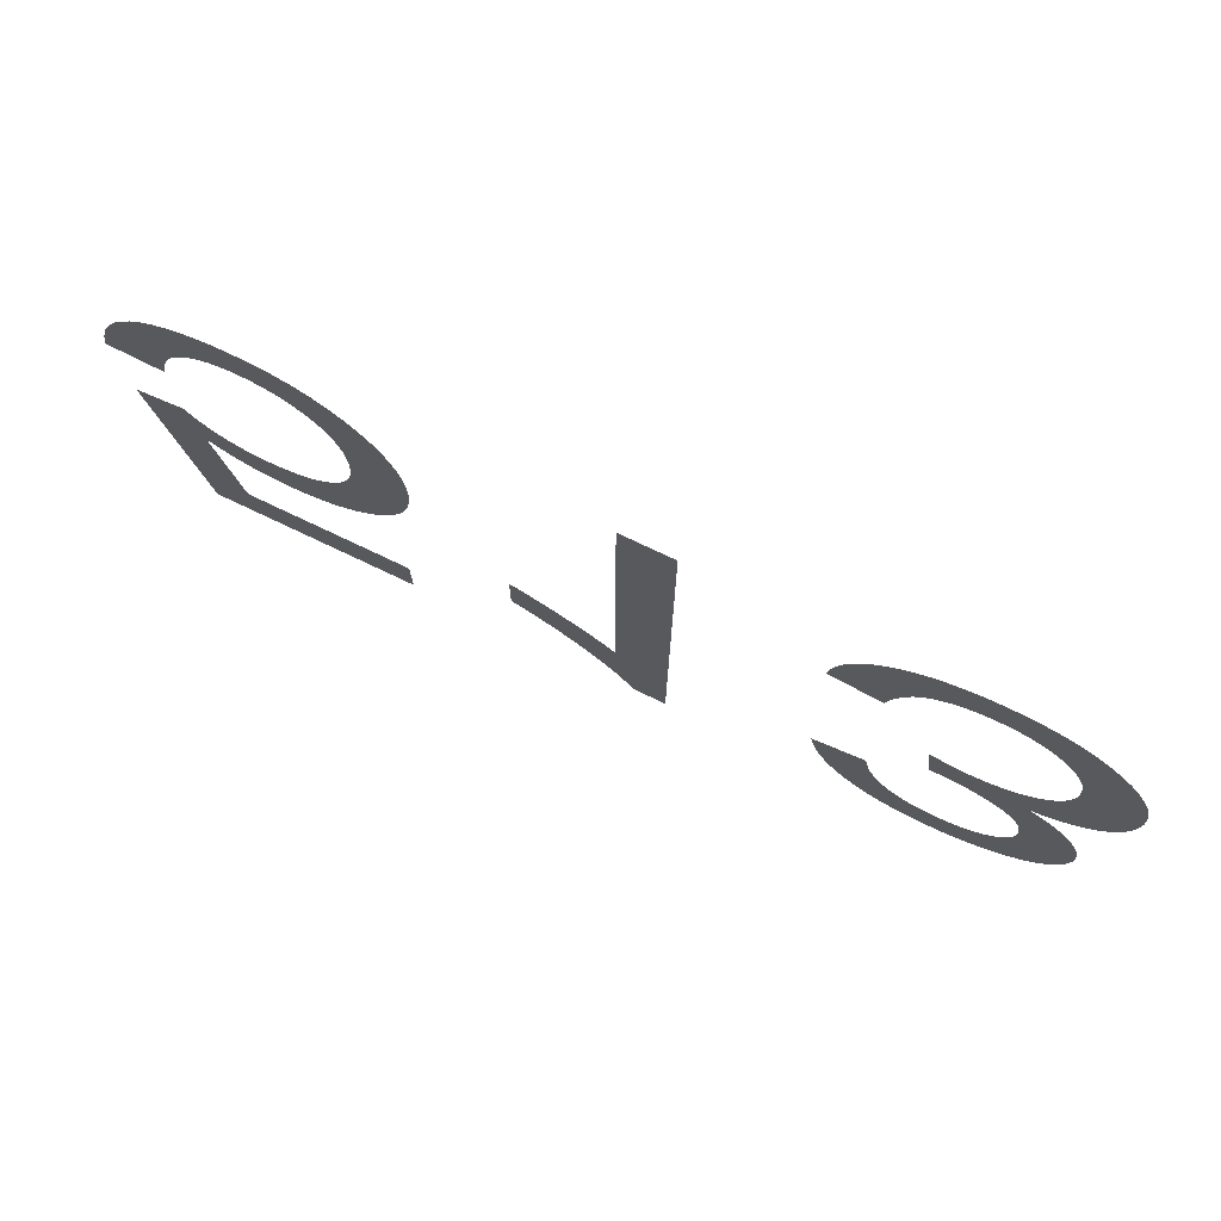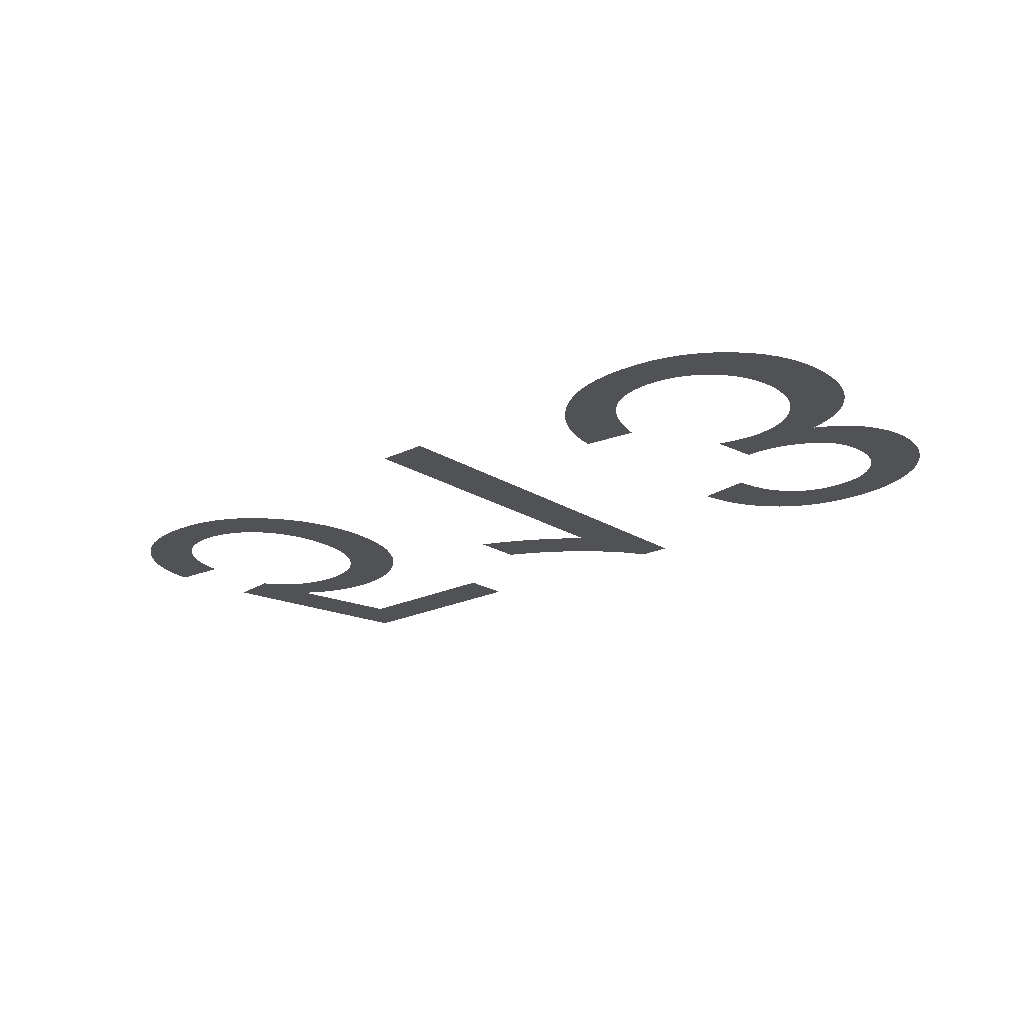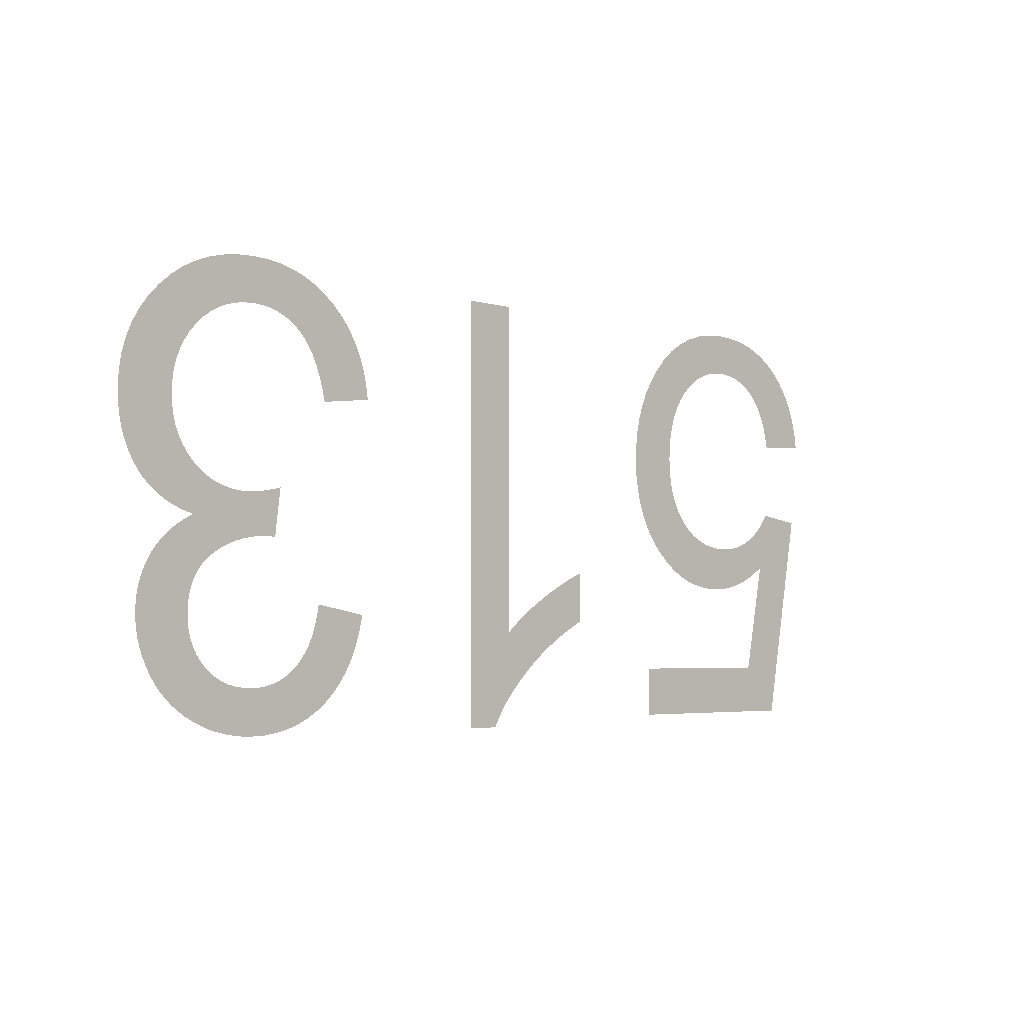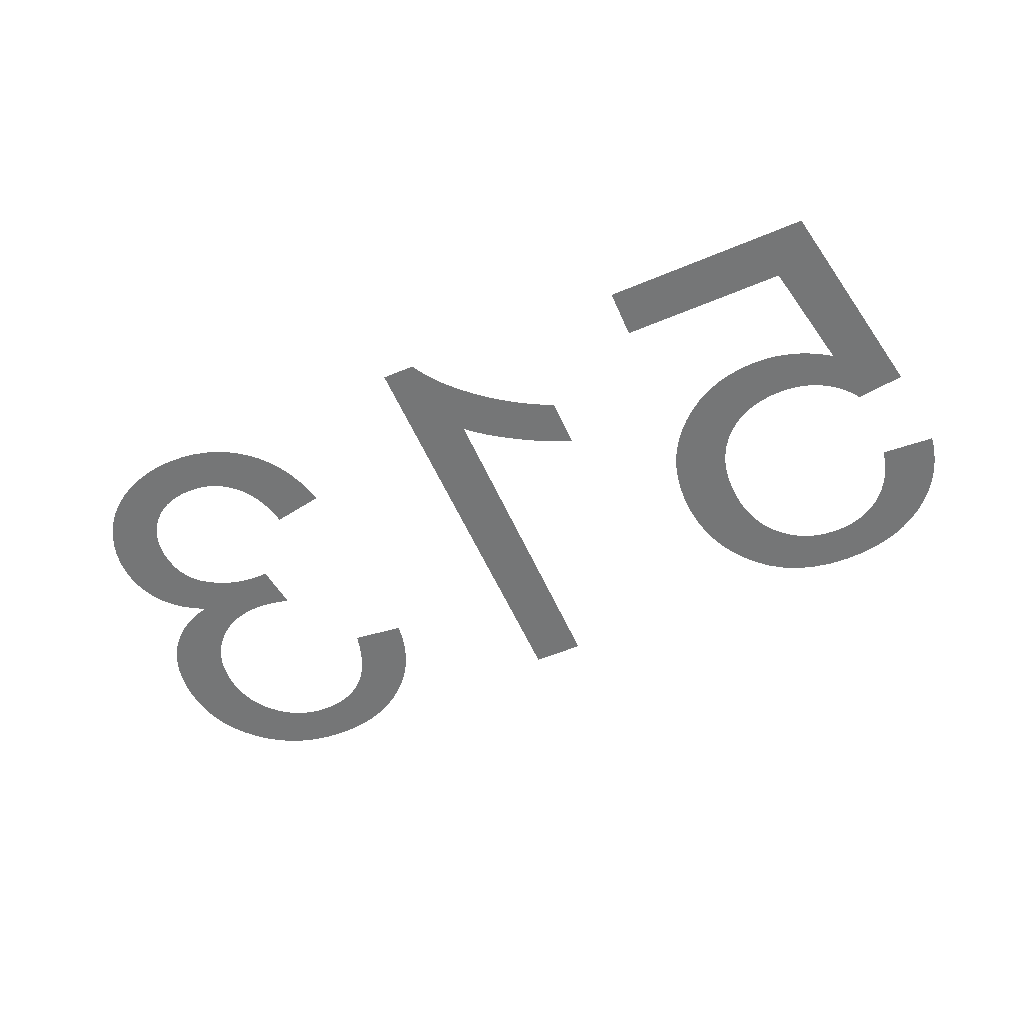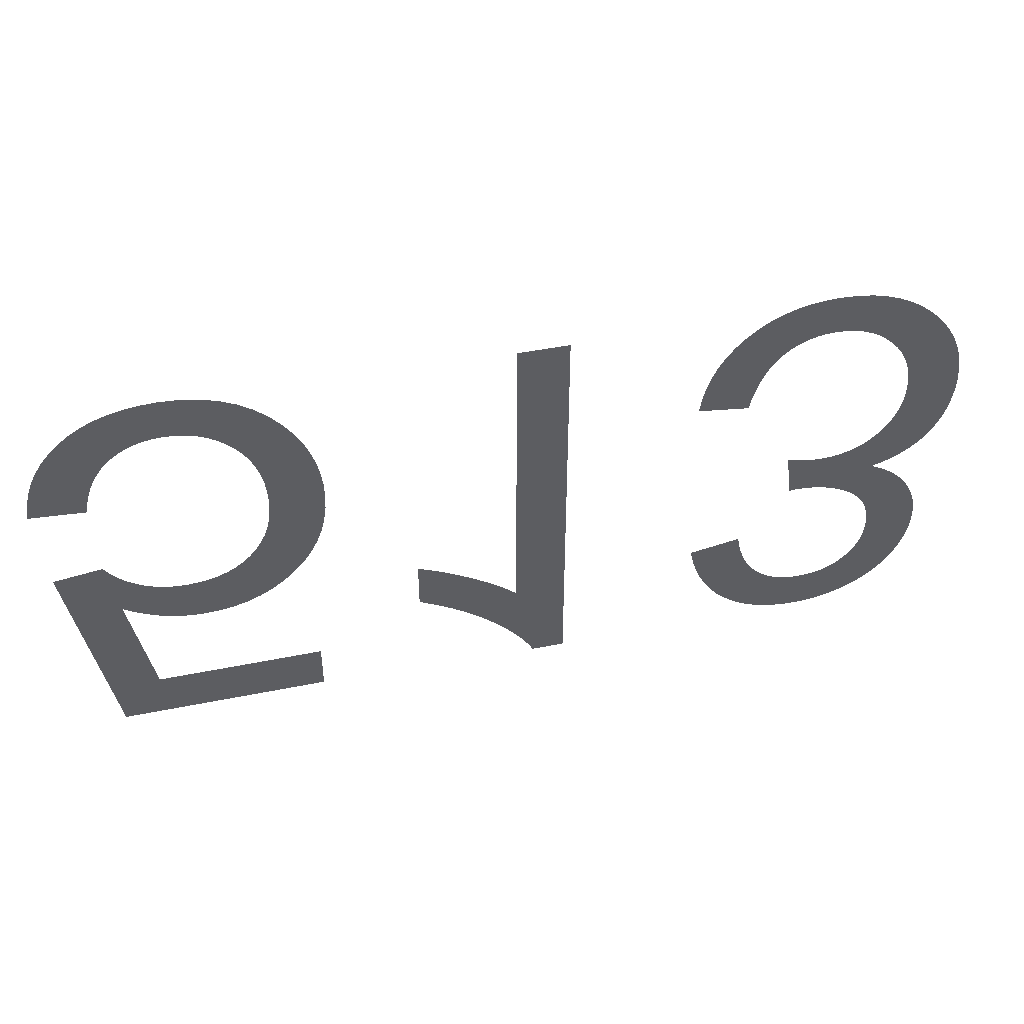
<metadata>
{"format":"obj","ext":"obj","renderer":"f3d","projection":"perspective","resolution":1024,"background":"white","views":[{"elev":72.9,"azim":25.7,"up":"+Z"},{"elev":-20.7,"azim":41.4,"up":"+Y"},{"elev":-4.0,"azim":135.8,"up":"+Z"},{"elev":-56.7,"azim":-156.3,"up":"+Y"},{"elev":44.9,"azim":-13.3,"up":"+Z"}]}
</metadata>
<code>
v -0.03524 0 -0.007276
v -0.03498 0 -0.006217
v -0.03463 0 -0.005223
v -0.03418 0 -0.004295
v -0.03363 0 -0.003432
v -0.03298 0 -0.002634
v -0.03224 0 -0.001901
v -0.03142 0 -0.001251
v -0.03053 0 -0.0007004
v -0.02958 0 -0.0002503
v -0.02856 0 9.986e-05
v -0.02747 0 0.0003499
v -0.02632 0 0.0005
v -0.0251 0 0.00055
v -0.02362 0 0.0004706
v -0.02224 0 0.0002323
v -0.02094 0 -0.0001649
v -0.01974 0 -0.0007209
v -0.01863 0 -0.001436
v -0.01761 0 -0.00231
v -0.01669 0 -0.003342
v -0.01601 0 -0.004272
v -0.01544 0 -0.00525
v -0.01498 0 -0.006277
v -0.01462 0 -0.007351
v -0.01436 0 -0.008474
v -0.0142 0 -0.009645
v -0.01415 0 -0.01086
v -0.01421 0 -0.01214
v -0.01439 0 -0.01334
v -0.01468 0 -0.01448
v -0.01509 0 -0.01554
v -0.01562 0 -0.01654
v -0.01627 0 -0.01748
v -0.01704 0 -0.01834
v -0.01789 0 -0.01911
v -0.01879 0 -0.01977
v -0.01975 0 -0.0203
v -0.02077 0 -0.02072
v -0.02183 0 -0.02101
v -0.02295 0 -0.02119
v -0.02412 0 -0.02125
v -0.02502 0 -0.02121
v -0.02591 0 -0.02109
v -0.02679 0 -0.02088
v -0.02766 0 -0.0206
v -0.02851 0 -0.02023
v -0.02935 0 -0.01978
v -0.03018 0 -0.01925
v -0.02845 0 -0.0279
v -0.01565 0 -0.0279
v -0.01565 0 -0.03165
v -0.0316 0 -0.03165
v -0.0347 0 -0.01515
v -0.031 0 -0.01465
v -0.03074 0 -0.01504
v -0.03045 0 -0.01541
v -0.03013 0 -0.01575
v -0.02979 0 -0.01608
v -0.02942 0 -0.01638
v -0.02903 0 -0.01666
v -0.0286 0 -0.01692
v -0.02816 0 -0.01716
v -0.0277 0 -0.01735
v -0.02723 0 -0.01751
v -0.02673 0 -0.01764
v -0.02622 0 -0.01773
v -0.0257 0 -0.01778
v -0.02515 0 -0.0178
v -0.02429 0 -0.01776
v -0.02348 0 -0.01764
v -0.02272 0 -0.01744
v -0.02201 0 -0.01716
v -0.02135 0 -0.01681
v -0.02074 0 -0.01637
v -0.02018 0 -0.01585
v -0.01968 0 -0.01527
v -0.01926 0 -0.01462
v -0.01891 0 -0.01392
v -0.01864 0 -0.01316
v -0.01845 0 -0.01234
v -0.01834 0 -0.01147
v -0.0183 0 -0.01053
v -0.01834 0 -0.00955
v -0.01846 0 -0.008623
v -0.01866 0 -0.007753
v -0.01894 0 -0.00694
v -0.01929 0 -0.006184
v -0.01973 0 -0.005486
v -0.02025 0 -0.004845
v -0.02083 0 -0.004276
v -0.02144 0 -0.003794
v -0.02209 0 -0.0034
v -0.02278 0 -0.003094
v -0.02351 0 -0.002875
v -0.02428 0 -0.002744
v -0.02508 0 -0.0027
v -0.02575 0 -0.002731
v -0.02639 0 -0.002823
v -0.02699 0 -0.002977
v -0.02757 0 -0.003192
v -0.02812 0 -0.003468
v -0.02864 0 -0.003806
v -0.02913 0 -0.004205
v -0.02958 0 -0.004666
v -0.02998 0 -0.005187
v -0.03033 0 -0.005768
v -0.03064 0 -0.00641
v -0.03089 0 -0.007113
v -0.03109 0 -0.007876
v -0.03125 0 -0.0087
v -0.0354 0 -0.0084
v 0.0043 0 -0.0322
v 0.001755 0 -0.0322
v 0.001432 0 -0.0316
v 0.001051 0 -0.031
v 0.0006108 0 -0.03039
v 0.000112 0 -0.02978
v -0.0004457 0 -0.02916
v -0.001062 0 -0.02854
v -0.001738 0 -0.02791
v -0.002459 0 -0.02729
v -0.003215 0 -0.0267
v -0.004004 0 -0.02614
v -0.004827 0 -0.0256
v -0.005684 0 -0.02509
v -0.006575 0 -0.02461
v -0.0075 0 -0.02415
v -0.0075 0 -0.02034
v -0.006967 0 -0.02055
v -0.006415 0 -0.02079
v -0.005844 0 -0.02105
v -0.005253 0 -0.02134
v -0.004644 0 -0.02166
v -0.004015 0 -0.022
v -0.003368 0 -0.02238
v -0.002728 0 -0.02277
v -0.002125 0 -0.02315
v -0.001558 0 -0.02354
v -0.001027 0 -0.02393
v -0.0005319 0 -0.02432
v -7.294e-05 0 -0.0247
v 0.00035 0 -0.02509
v 0.00035 0 0
v 0.0043 0 0
v 0.01461 0 -0.007341
v 0.01487 0 -0.006292
v 0.01523 0 -0.005304
v 0.01568 0 -0.004376
v 0.01623 0 -0.003509
v 0.01688 0 -0.002702
v 0.01763 0 -0.001956
v 0.01845 0 -0.001291
v 0.01933 0 -0.0007285
v 0.02027 0 -0.0002682
v 0.02127 0 8.974e-05
v 0.02233 0 0.0003454
v 0.02345 0 0.0004989
v 0.02462 0 0.00055
v 0.02592 0 0.0004904
v 0.02716 0 0.0003117
v 0.02833 0 1.376e-05
v 0.02943 0 -0.0004033
v 0.03047 0 -0.0009396
v 0.03144 0 -0.001595
v 0.03234 0 -0.00237
v 0.03316 0 -0.00323
v 0.03384 0 -0.004142
v 0.0344 0 -0.005107
v 0.03484 0 -0.006124
v 0.03515 0 -0.007193
v 0.03534 0 -0.008315
v 0.0354 0 -0.009488
v 0.03537 0 -0.01035
v 0.03527 0 -0.01118
v 0.03511 0 -0.01196
v 0.03489 0 -0.0127
v 0.0346 0 -0.01339
v 0.03425 0 -0.01405
v 0.03384 0 -0.01466
v 0.03337 0 -0.01522
v 0.03284 0 -0.01573
v 0.03226 0 -0.01617
v 0.03164 0 -0.01656
v 0.03095 0 -0.01689
v 0.03022 0 -0.01717
v 0.02944 0 -0.01738
v 0.03004 0 -0.01769
v 0.0306 0 -0.01802
v 0.03111 0 -0.01837
v 0.03158 0 -0.01876
v 0.03201 0 -0.01918
v 0.0324 0 -0.01962
v 0.03274 0 -0.02009
v 0.03303 0 -0.02059
v 0.03328 0 -0.0211
v 0.03349 0 -0.02162
v 0.03365 0 -0.02216
v 0.03376 0 -0.02272
v 0.03383 0 -0.02329
v 0.03385 0 -0.02387
v 0.03383 0 -0.02449
v 0.03375 0 -0.0251
v 0.03364 0 -0.0257
v 0.03347 0 -0.02629
v 0.03325 0 -0.02687
v 0.03299 0 -0.02744
v 0.03268 0 -0.028
v 0.03233 0 -0.02854
v 0.03193 0 -0.02905
v 0.03149 0 -0.02952
v 0.03101 0 -0.02996
v 0.03048 0 -0.03036
v 0.02992 0 -0.03074
v 0.02931 0 -0.03107
v 0.02867 0 -0.03137
v 0.02801 0 -0.03163
v 0.02734 0 -0.03183
v 0.02665 0 -0.03199
v 0.02594 0 -0.03211
v 0.02522 0 -0.03218
v 0.02448 0 -0.0322
v 0.02342 0 -0.03216
v 0.02241 0 -0.03202
v 0.02145 0 -0.0318
v 0.02054 0 -0.03149
v 0.01969 0 -0.03109
v 0.01888 0 -0.0306
v 0.01813 0 -0.03003
v 0.01743 0 -0.02937
v 0.01682 0 -0.02864
v 0.01627 0 -0.02784
v 0.0158 0 -0.02696
v 0.01541 0 -0.02601
v 0.01509 0 -0.02499
v 0.01485 0 -0.0239
v 0.0188 0 -0.0232
v 0.01895 0 -0.02399
v 0.01914 0 -0.02473
v 0.01937 0 -0.0254
v 0.01965 0 -0.02602
v 0.01998 0 -0.02657
v 0.02035 0 -0.02707
v 0.02076 0 -0.02751
v 0.02121 0 -0.02789
v 0.02169 0 -0.02822
v 0.02221 0 -0.02848
v 0.02275 0 -0.02869
v 0.02333 0 -0.02883
v 0.02393 0 -0.02892
v 0.02457 0 -0.02895
v 0.02521 0 -0.02892
v 0.02582 0 -0.02883
v 0.0264 0 -0.02869
v 0.02693 0 -0.02849
v 0.02744 0 -0.02823
v 0.02791 0 -0.02791
v 0.02834 0 -0.02753
v 0.02873 0 -0.02711
v 0.02906 0 -0.02666
v 0.02932 0 -0.02618
v 0.02953 0 -0.02567
v 0.02968 0 -0.02513
v 0.02977 0 -0.02456
v 0.0298 0 -0.02395
v 0.02976 0 -0.0232
v 0.02964 0 -0.02251
v 0.02943 0 -0.02188
v 0.02915 0 -0.0213
v 0.02878 0 -0.02078
v 0.02833 0 -0.02032
v 0.0278 0 -0.01992
v 0.02721 0 -0.01957
v 0.02661 0 -0.01927
v 0.02599 0 -0.01903
v 0.02534 0 -0.01885
v 0.02468 0 -0.01871
v 0.02399 0 -0.01863
v 0.02329 0 -0.01861
v 0.02322 0 -0.01861
v 0.02314 0 -0.01861
v 0.02305 0 -0.01861
v 0.02296 0 -0.01862
v 0.02287 0 -0.01863
v 0.02276 0 -0.01864
v 0.02265 0 -0.01865
v 0.02222 0 -0.0152
v 0.02268 0 -0.01532
v 0.02312 0 -0.01541
v 0.02354 0 -0.01549
v 0.02393 0 -0.01556
v 0.02431 0 -0.0156
v 0.02466 0 -0.01563
v 0.02499 0 -0.01564
v 0.02575 0 -0.0156
v 0.02647 0 -0.01549
v 0.02715 0 -0.01531
v 0.02779 0 -0.01506
v 0.02839 0 -0.01474
v 0.02896 0 -0.01434
v 0.02948 0 -0.01388
v 0.02995 0 -0.01335
v 0.03035 0 -0.01279
v 0.03067 0 -0.01219
v 0.03093 0 -0.01155
v 0.03111 0 -0.01087
v 0.03121 0 -0.01015
v 0.03125 0 -0.009398
v 0.03121 0 -0.008604
v 0.0311 0 -0.007848
v 0.0309 0 -0.007128
v 0.03063 0 -0.006447
v 0.03028 0 -0.005802
v 0.02986 0 -0.005196
v 0.02935 0 -0.004627
v 0.02879 0 -0.004115
v 0.0282 0 -0.003683
v 0.02756 0 -0.003329
v 0.02689 0 -0.003054
v 0.02619 0 -0.002857
v 0.02544 0 -0.002739
v 0.02466 0 -0.0027
v 0.024 0 -0.00273
v 0.02337 0 -0.00282
v 0.02278 0 -0.002969
v 0.02221 0 -0.003178
v 0.02167 0 -0.003447
v 0.02117 0 -0.003776
v 0.02069 0 -0.004165
v 0.02025 0 -0.004621
v 0.01984 0 -0.005153
v 0.01948 0 -0.005761
v 0.01915 0 -0.006445
v 0.01886 0 -0.007204
v 0.01861 0 -0.008039
v 0.0184 0 -0.00895
v 0.01445 0 -0.00845
f 111 112 1
f 51 52 53
f 50 51 53
f 49 50 53
f 53 54 55
f 53 55 56
f 53 56 57
f 53 57 58
f 49 53 58
f 49 58 59
f 49 59 60
f 49 60 61
f 49 61 62
f 49 62 63
f 48 49 63
f 48 63 64
f 47 48 64
f 47 64 65
f 47 65 66
f 46 47 66
f 46 66 67
f 45 46 67
f 45 67 68
f 44 45 68
f 44 68 69
f 43 44 69
f 43 69 70
f 42 43 70
f 42 70 71
f 41 42 71
f 41 71 72
f 40 41 72
f 40 72 73
f 39 40 73
f 38 39 73
f 38 73 74
f 37 38 74
f 37 74 75
f 36 37 75
f 36 75 76
f 35 36 76
f 35 76 77
f 34 35 77
f 34 77 78
f 33 34 78
f 33 78 79
f 32 33 79
f 32 79 80
f 31 32 80
f 31 80 81
f 30 31 81
f 29 30 81
f 29 81 82
f 28 29 82
f 28 82 83
f 27 28 83
f 27 83 84
f 26 27 84
f 26 84 85
f 25 26 85
f 25 85 86
f 24 25 86
f 24 86 87
f 23 24 87
f 23 87 88
f 22 23 88
f 22 88 89
f 21 22 89
f 21 89 90
f 20 21 90
f 20 90 91
f 19 20 91
f 19 91 92
f 18 19 92
f 18 92 93
f 17 18 93
f 17 93 94
f 16 17 94
f 16 94 95
f 15 16 95
f 15 95 96
f 15 96 97
f 14 15 97
f 14 97 98
f 13 14 98
f 13 98 99
f 12 13 99
f 12 99 100
f 11 12 100
f 11 100 101
f 11 101 102
f 10 11 102
f 10 102 103
f 9 10 103
f 9 103 104
f 8 9 104
f 8 104 105
f 7 8 105
f 7 105 106
f 6 7 106
f 5 6 106
f 5 106 107
f 4 5 107
f 4 107 108
f 3 4 108
f 3 108 109
f 2 3 109
f 2 109 110
f 1 2 110
f 111 1 110
f 144 145 113
f 128 129 130
f 128 130 131
f 128 131 132
f 127 128 132
f 127 132 133
f 127 133 134
f 126 127 134
f 126 134 135
f 126 135 136
f 125 126 136
f 125 136 137
f 124 125 137
f 124 137 138
f 124 138 139
f 123 124 139
f 123 139 140
f 122 123 140
f 122 140 141
f 122 141 142
f 121 122 142
f 121 142 143
f 120 121 143
f 119 120 143
f 118 119 143
f 117 118 143
f 116 117 143
f 115 116 143
f 114 115 143
f 113 114 143
f 144 113 143
f 235 236 237
f 235 237 238
f 286 287 288
f 286 288 289
f 285 286 289
f 284 285 289
f 283 284 289
f 283 289 290
f 282 283 290
f 281 282 290
f 280 281 290
f 279 280 290
f 279 290 291
f 278 279 291
f 278 291 292
f 277 278 292
f 277 292 293
f 277 293 294
f 276 277 294
f 276 294 295
f 275 276 295
f 275 295 296
f 274 275 296
f 274 296 297
f 273 274 297
f 273 297 298
f 336 337 146
f 335 336 146
f 335 146 147
f 334 335 147
f 334 147 148
f 333 334 148
f 333 148 149
f 332 333 149
f 332 149 150
f 332 150 151
f 331 332 151
f 331 151 152
f 330 331 152
f 330 152 153
f 329 330 153
f 329 153 154
f 328 329 154
f 328 154 155
f 327 328 155
f 327 155 156
f 326 327 156
f 325 326 156
f 325 156 157
f 324 325 157
f 324 157 158
f 323 324 158
f 323 158 159
f 322 323 159
f 322 159 160
f 321 322 160
f 321 160 161
f 320 321 161
f 319 320 161
f 319 161 162
f 318 319 162
f 318 162 163
f 317 318 163
f 317 163 164
f 316 317 164
f 316 164 165
f 315 316 165
f 315 165 166
f 314 315 166
f 314 166 167
f 313 314 167
f 313 167 168
f 312 313 168
f 312 168 169
f 311 312 169
f 311 169 170
f 310 311 170
f 310 170 171
f 310 171 172
f 309 310 172
f 309 172 173
f 308 309 173
f 308 173 174
f 307 308 174
f 307 174 175
f 306 307 175
f 306 175 176
f 306 176 177
f 305 306 177
f 305 177 178
f 304 305 178
f 304 178 179
f 304 179 180
f 303 304 180
f 303 180 181
f 303 181 182
f 302 303 182
f 302 182 183
f 301 302 183
f 301 183 184
f 301 184 185
f 300 301 185
f 300 185 186
f 299 300 186
f 299 186 187
f 298 299 187
f 273 298 187
f 272 273 187
f 271 272 187
f 271 187 188
f 271 188 189
f 270 271 189
f 270 189 190
f 270 190 191
f 269 270 191
f 269 191 192
f 269 192 193
f 268 269 193
f 268 193 194
f 268 194 195
f 267 268 195
f 267 195 196
f 267 196 197
f 267 197 198
f 266 267 198
f 266 198 199
f 266 199 200
f 265 266 200
f 265 200 201
f 265 201 202
f 264 265 202
f 264 202 203
f 264 203 204
f 263 264 204
f 263 204 205
f 262 263 205
f 262 205 206
f 262 206 207
f 261 262 207
f 261 207 208
f 261 208 209
f 260 261 209
f 260 209 210
f 259 260 210
f 259 210 211
f 259 211 212
f 258 259 212
f 258 212 213
f 257 258 213
f 257 213 214
f 257 214 215
f 256 257 215
f 256 215 216
f 255 256 216
f 255 216 217
f 254 255 217
f 254 217 218
f 254 218 219
f 253 254 219
f 253 219 220
f 252 253 220
f 252 220 221
f 251 252 221
f 251 221 222
f 250 251 222
f 250 222 223
f 249 250 223
f 249 223 224
f 248 249 224
f 248 224 225
f 247 248 225
f 247 225 226
f 246 247 226
f 246 226 227
f 245 246 227
f 245 227 228
f 244 245 228
f 244 228 229
f 243 244 229
f 243 229 230
f 242 243 230
f 242 230 231
f 241 242 231
f 241 231 232
f 240 241 232
f 240 232 233
f 239 240 233
f 239 233 234
f 238 239 234
f 235 238 234

</code>
